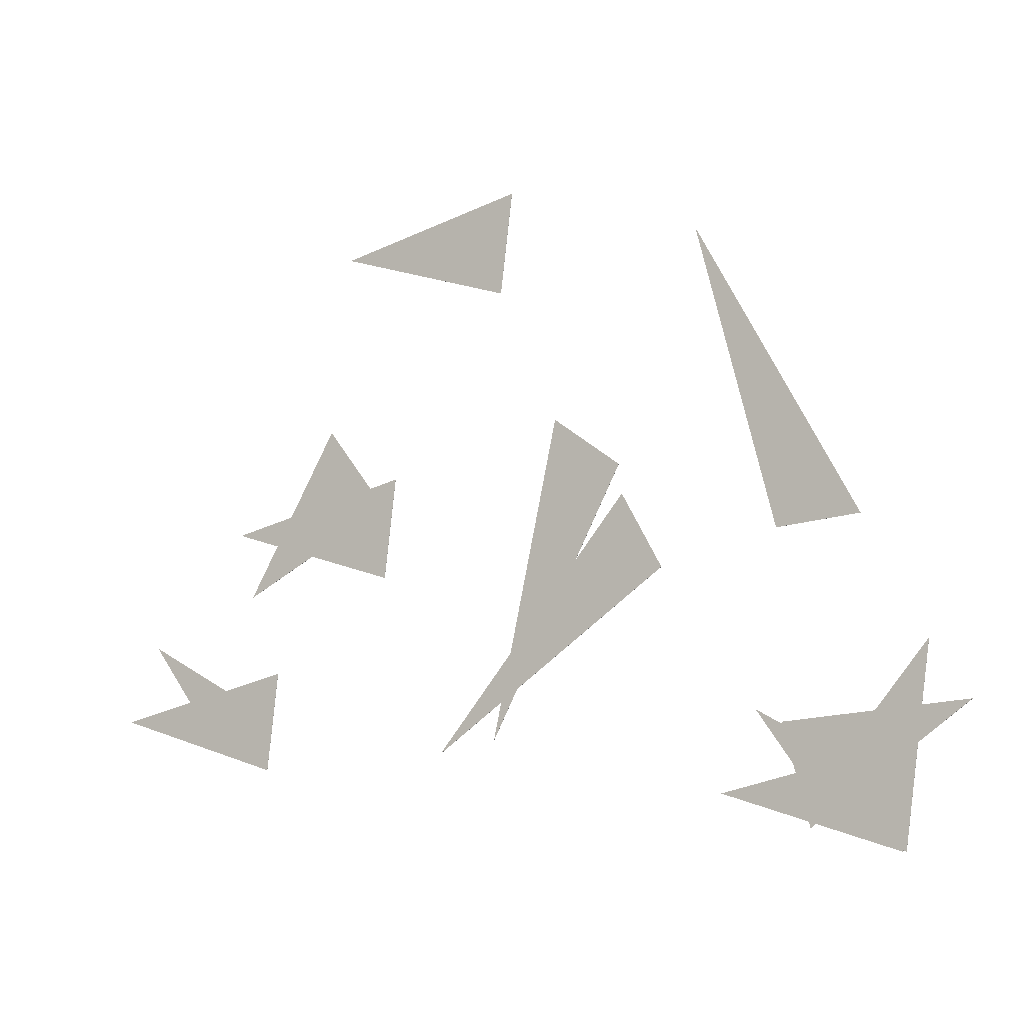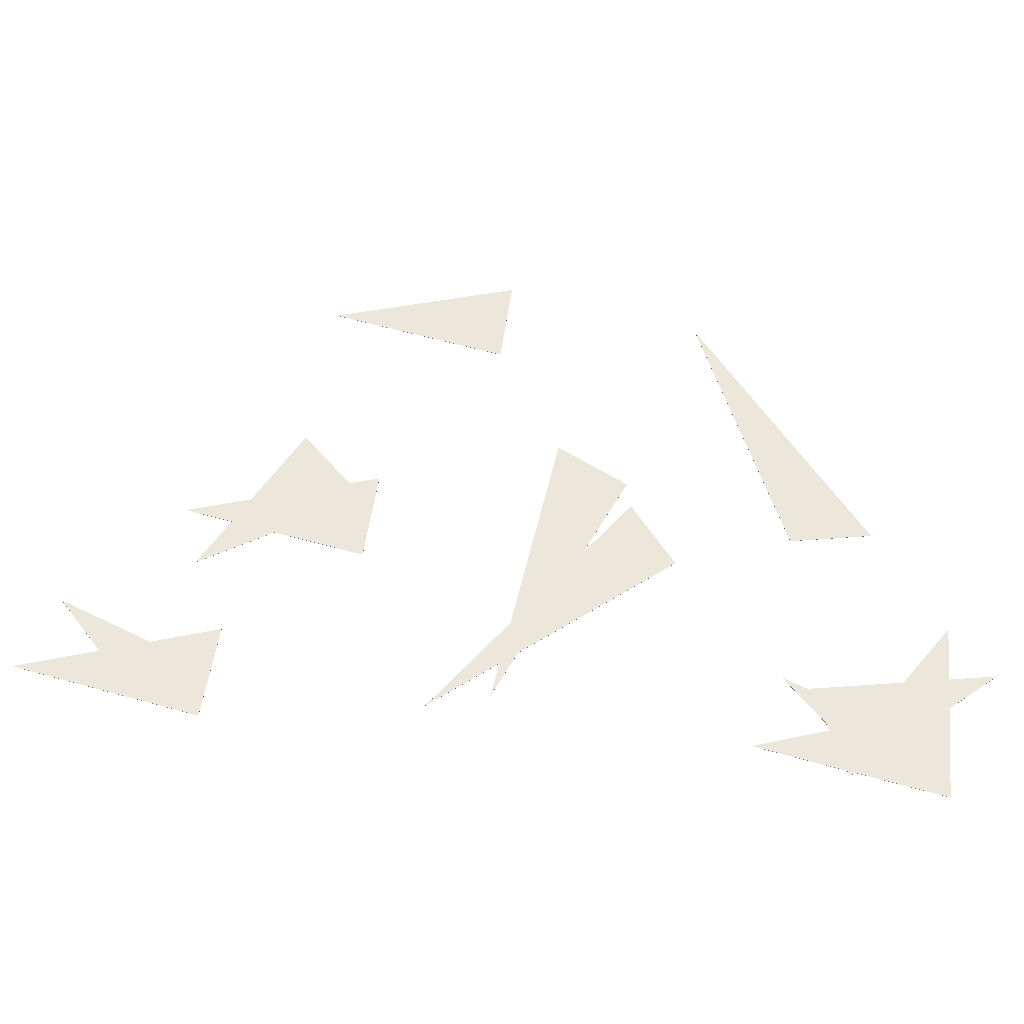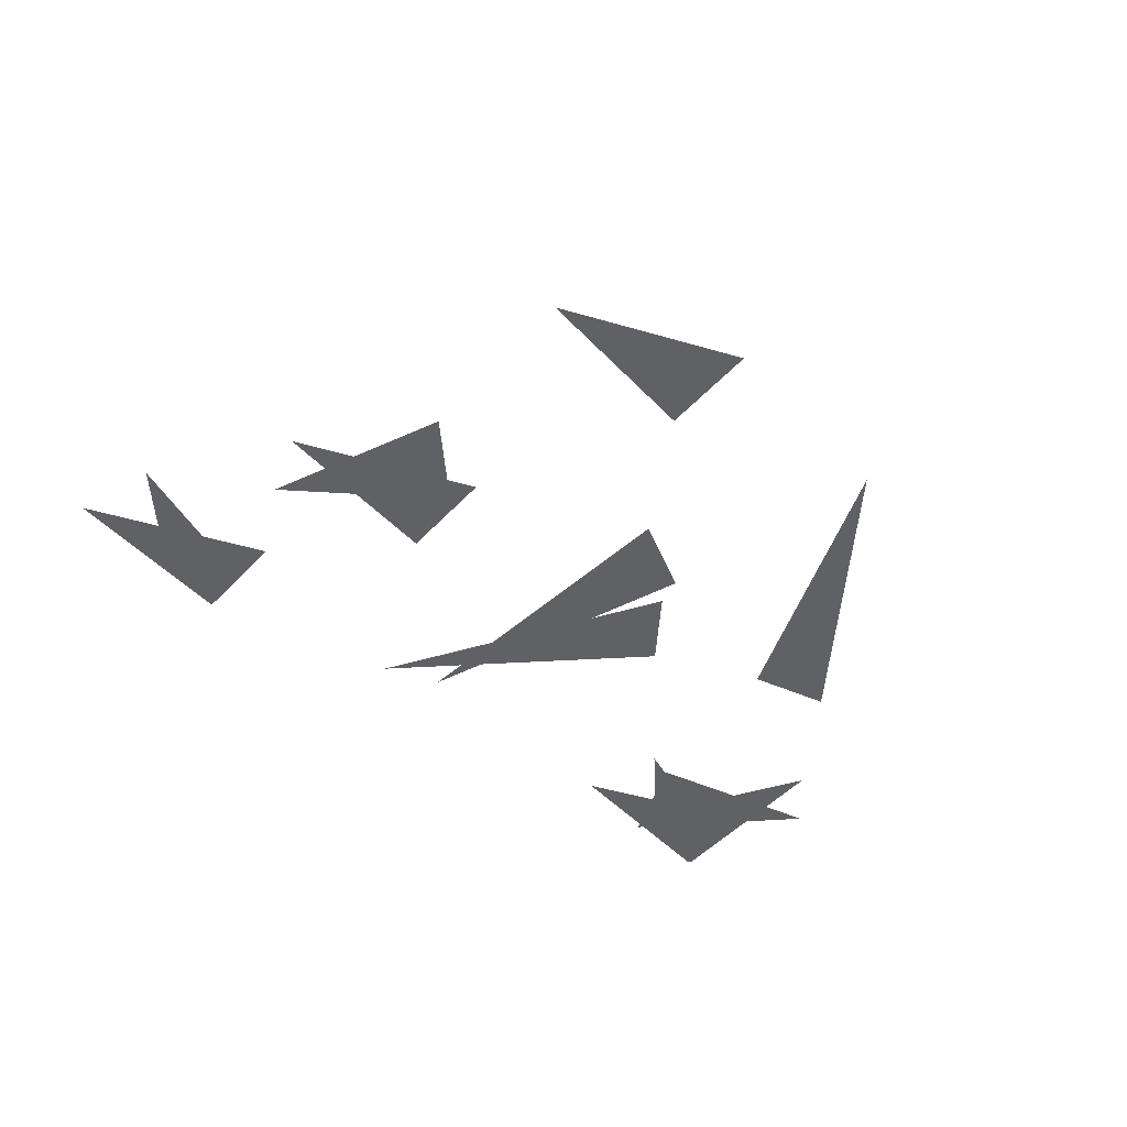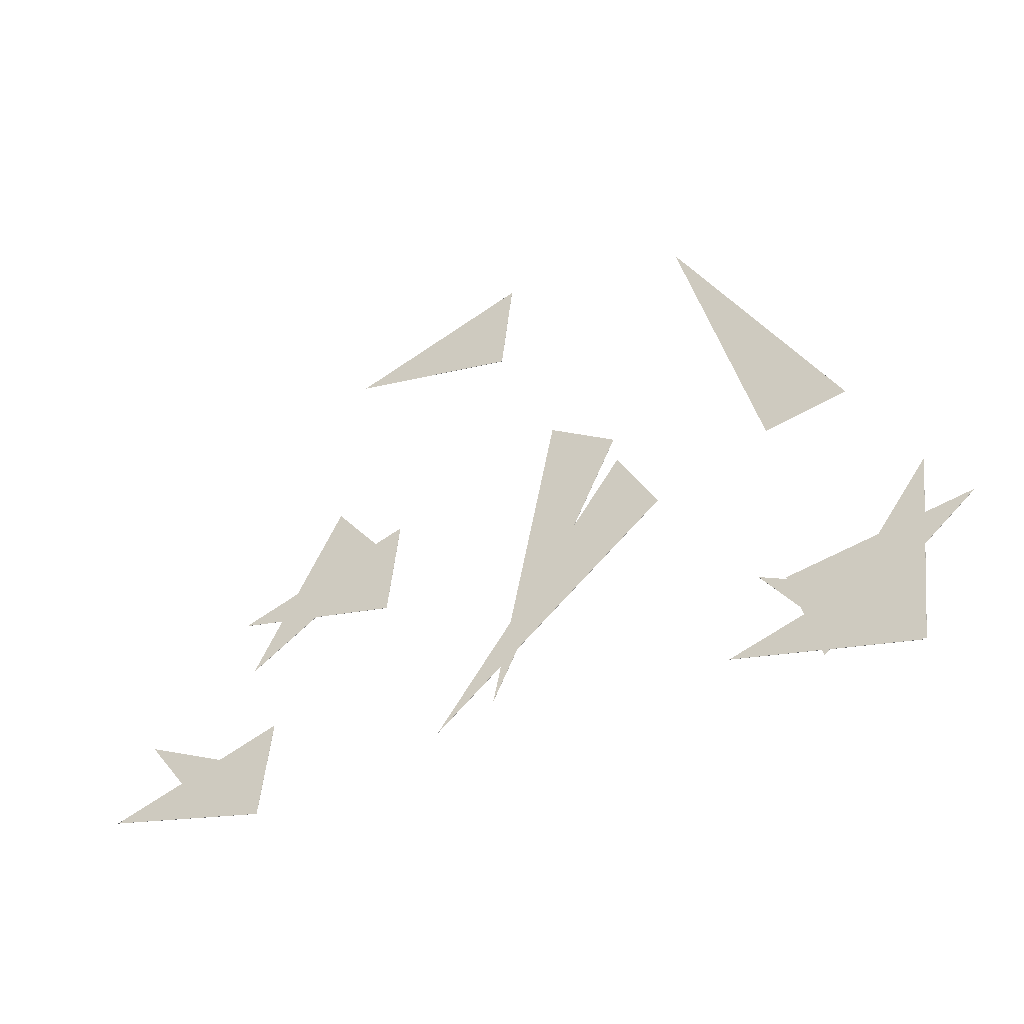
<metadata>
{"format":"obj","ext":"obj","renderer":"f3d","projection":"perspective","resolution":1024,"background":"white","views":[{"elev":-4.3,"azim":-153.3,"up":"+Y"},{"elev":-41.0,"azim":176.5,"up":"+Y"},{"elev":-48.8,"azim":146.5,"up":"+Z"},{"elev":-41.8,"azim":-149.5,"up":"+Y"}]}
</metadata>
<code>
o obj_0
v -22.04 		-19.36 		0
v -21.67 		-22.39 		0
v -21.67 		-22.39 		0.01
v -22.04 		-19.36 		0.01
v -21.47 		-24.08 		0
v -21.47 		-24.08 		0.01
v -20.71 		-29 		0.01
v -20.71 		-29 		0
v -20.87 		-29 		0
v -20.87 		-29 		0.01
v -20.72 		-28.92 		0
v -20.72 		-28.92 		0.01
v -14.81 		-14.18 		0.01
v -18.91 		-13.63 		0.01
v -18.91 		-13.63 		0
v -14.81 		-14.18 		0
v 8.356 		0.401 		0
v 8.356 		0.401 		0.01
v -0.383 		-2 		0.01
v -0.383 		-2 		0
v -1 		3.008 		0
v -1 		3.008 		0.01
v -10.86 		0.36 		0
v -10.86 		0.36 		0.01
v -0.9228 		-19.99 		0
v -0.9228 		-19.99 		0.01
v 3.003 		-25 		0.01
v 3.003 		-25 		0
v -0.4035 		-22.42 		0
v -0.4035 		-22.42 		0.01
v 0 		-24.3 		0.01
v 0 		-24.3 		0
v -3.378 		-8.523 		0
v -3.378 		-8.523 		0.01
v -6.796 		-10.85 		0
v -6.796 		-10.85 		0.01
v -24 		-22.09 		0
v -24 		-22.09 		0.01
v -19.47 		-22.66 		0
v -19.47 		-22.66 		0.01
v 15.89 		-21.9 		0
v 15.89 		-21.9 		0.01
v 18.16 		-22.53 		0.01
v 18.16 		-22.53 		0
v 12.64 		-20.99 		0
v 12.64 		-20.99 		0.01
v 22 		-23.6 		0
v 22 		-23.6 		0.01
v 13.26 		-26 		0
v 13.26 		-26 		0.01
v 10.6 		-14.93 		0.01
v 10.6 		-14.93 		0
v 14.23 		-17 		0
v 14.23 		-17 		0.01
v 20.25 		-19.65 		0.01
v 20.25 		-19.65 		0
v 12.74 		-14.34 		0
v 12.74 		-14.34 		0.01
v 6.261 		-16.12 		0.01
v 6.261 		-16.12 		0
v 15 		-13.72 		0
v 15 		-13.72 		0.01
v 9.463 		-8.541 		0
v 9.463 		-8.541 		0.01
v 11.9 		-12.86 		0.01
v 11.9 		-12.86 		0
v 7.13 		-11.53 		0
v 7.13 		-11.53 		0.01
v 5.644 		-11.12 		0
v 5.644 		-11.12 		0.01
v -16.62 		-27.88 		0
v -16.62 		-27.88 		0.01
v -16.27 		-27.78 		0.01
v -16.27 		-27.78 		0
v -15.54 		-25.15 		0
v -15.54 		-25.15 		0.01
v -15.66 		-25.57 		0.01
v -15.66 		-25.57 		0
v -11.97 		-26.6 		0
v -11.97 		-26.6 		0.01
v -13.72 		-22.65 		0
v -13.72 		-22.65 		0.01
v -9 		-15.89 		0.01
v -9 		-15.89 		0
v -1.294 		-21.74 		0
v -1.294 		-21.74 		0.01
v -6.949 		-12.3 		0
v -6.949 		-12.3 		0.01
v -4.458 		-15.48 		0.01
v -4.458 		-15.48 		0
v -15.01 		-23.22 		0
v -15.04 		-23.33 		0
v -16.35 		-28.08 		0
v -15.04 		-23.33 		0.01
v -15.01 		-23.22 		0.01
v -16.35 		-28.08 		0.01
g group_0_-1033803926
f 1 2 3
f 1 3 4
f 6 5 10
f 10 5 9
f 11 12 10
f 11 10 9
f 12 11 8
f 12 8 7
f 13 14 15
f 13 15 16
f 17 18 20
f 19 20 18
f 17 21 22
f 17 22 18
f 14 24 23
f 21 20 19
f 21 19 22
f 25 26 27
f 25 27 28
f 29 30 31
f 29 31 32
f 26 25 34
f 33 34 25
f 33 35 36
f 33 36 34
f 16 23 24
f 13 16 24
f 14 23 15
f 40 39 1
f 40 1 4
f 37 38 2
f 3 2 38
f 5 6 38
f 5 38 37
f 43 44 55
f 42 41 45
f 42 45 46
f 47 44 43
f 47 43 48
f 45 49 50
f 45 50 46
f 51 52 53
f 51 53 54
f 41 42 56
f 55 56 42
f 55 44 56
f 57 58 54
f 57 54 53
f 59 60 52
f 59 52 51
f 58 57 61
f 58 61 62
f 63 64 65
f 63 65 66
f 63 67 68
f 63 68 64
f 61 66 65
f 61 65 62
f 68 67 69
f 68 69 70
f 69 60 59
f 69 59 70
f 71 72 8
f 7 8 72
f 75 76 77
f 75 77 78
f 79 78 77
f 79 77 80
f 81 82 75
f 76 75 82
f 83 84 86
f 86 84 85
f 87 88 89
f 87 89 90
f 87 84 83
f 87 83 88
f 32 31 85
f 86 85 31
f 36 35 90
f 36 90 89
f 30 29 28
f 30 28 27
f 50 49 47
f 50 47 48
f 39 91 92
f 74 93 71
f 79 74 78
f 71 39 74
f 8 11 71
f 11 5 71
f 81 75 92
f 87 90 84
f 90 25 84
f 49 45 41
f 49 41 44
f 49 44 47
f 56 44 41
f 57 53 52
f 67 63 66
f 60 69 67
f 66 52 67
f 61 57 66
f 57 52 66
f 60 67 52
f 25 28 29
f 25 90 33
f 29 85 25
f 32 85 29
f 85 84 25
f 35 33 90
f 77 40 73
f 80 77 73
f 82 94 76
f 94 40 76
f 89 88 83
f 86 26 83
f 42 43 55
f 48 43 50
f 43 42 50
f 46 50 42
f 54 58 51
f 64 68 65
f 59 51 68
f 70 59 68
f 65 68 51
f 58 65 51
f 62 65 58
f 27 26 30
f 34 36 89
f 89 83 26
f 31 30 86
f 30 26 86
f 34 89 26
f 6 72 40
f 4 3 40
f 3 6 40
f 38 6 3
f 10 12 6
f 72 73 40
f 7 72 12
f 12 72 6
f 77 76 40
f 14 13 24
f 22 19 18
f 39 40 91
f 95 91 40
f 95 94 92
f 95 92 91
f 82 81 92
f 82 92 94
f 93 96 72
f 93 72 71
f 74 73 96
f 74 96 93
f 73 74 79
f 73 79 80
f 5 37 2
f 1 39 2
f 5 2 39
f 92 75 39
f 11 9 5
f 75 78 39
f 5 39 71
f 78 74 39
f 16 15 23
f 20 21 17
f 95 40 94
f 72 96 73

</code>
